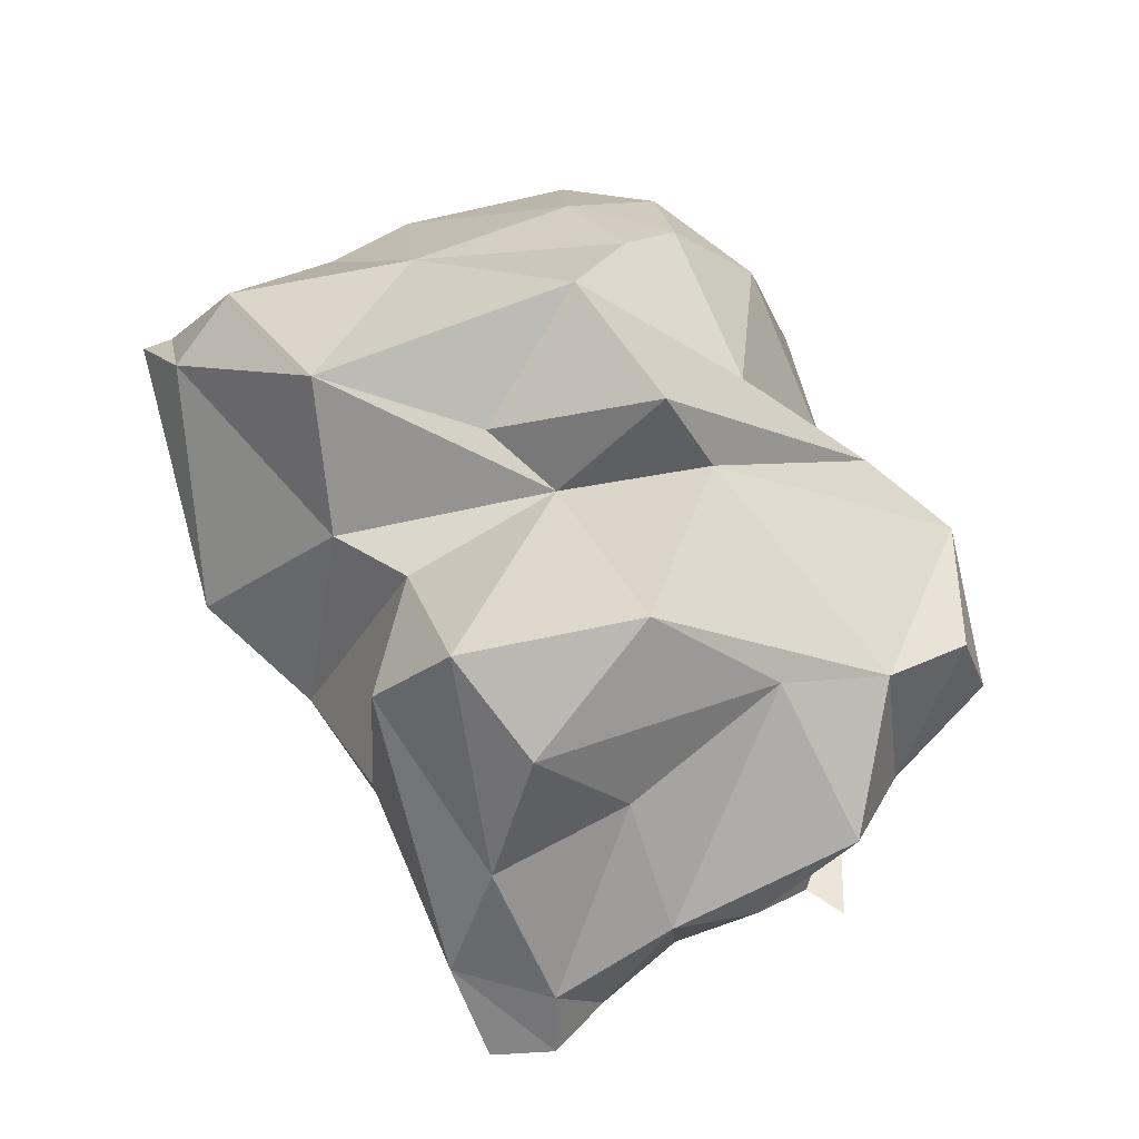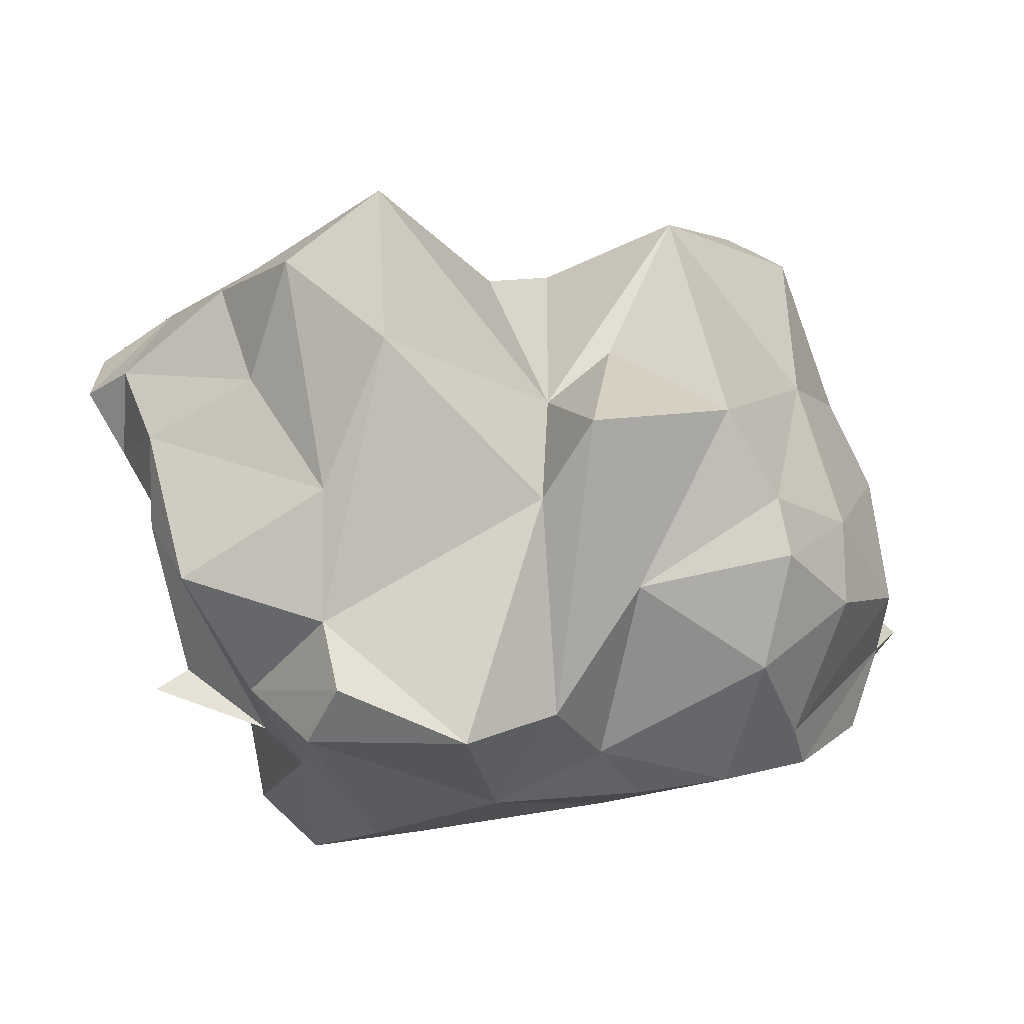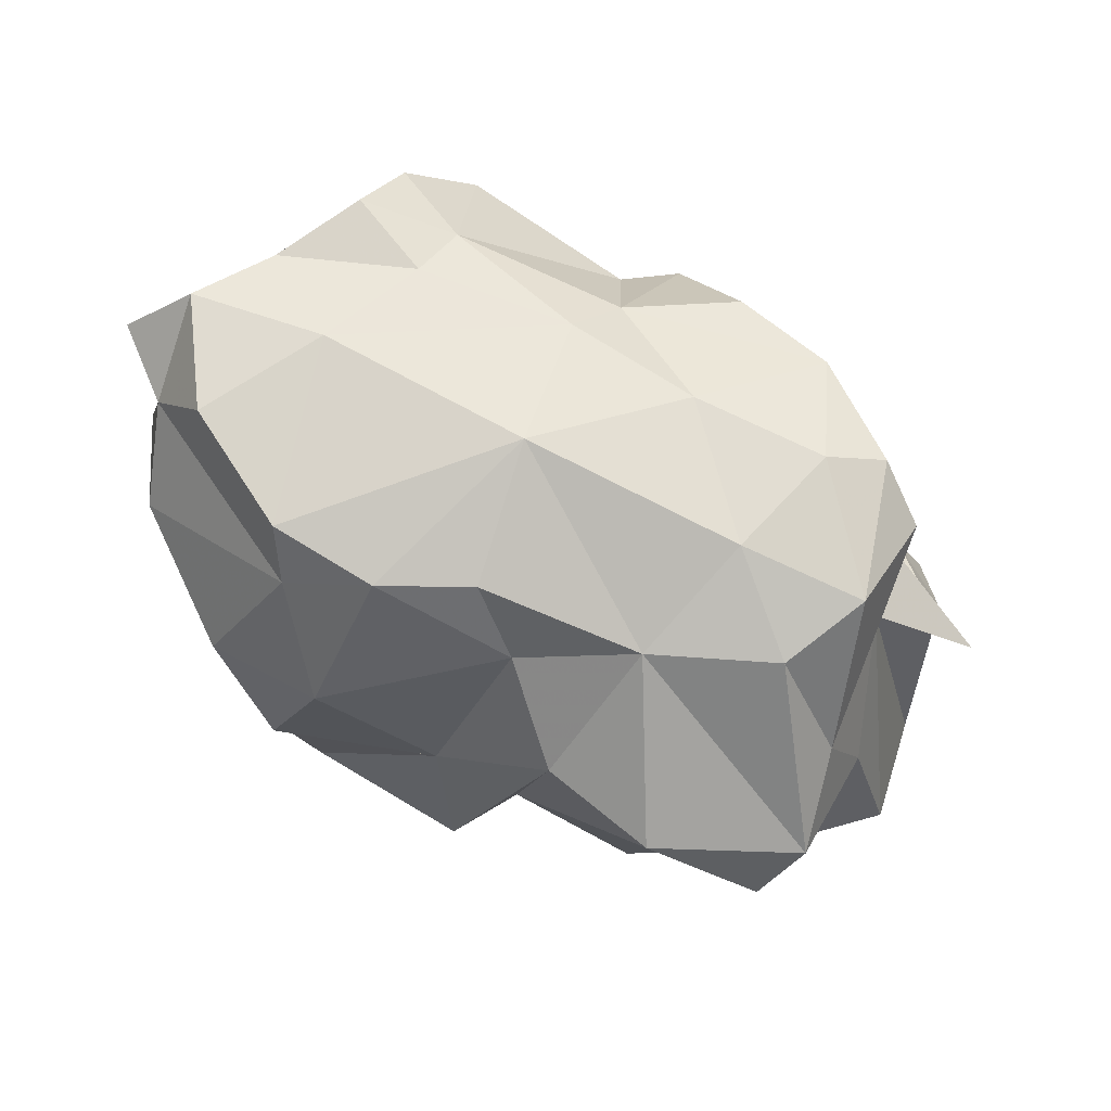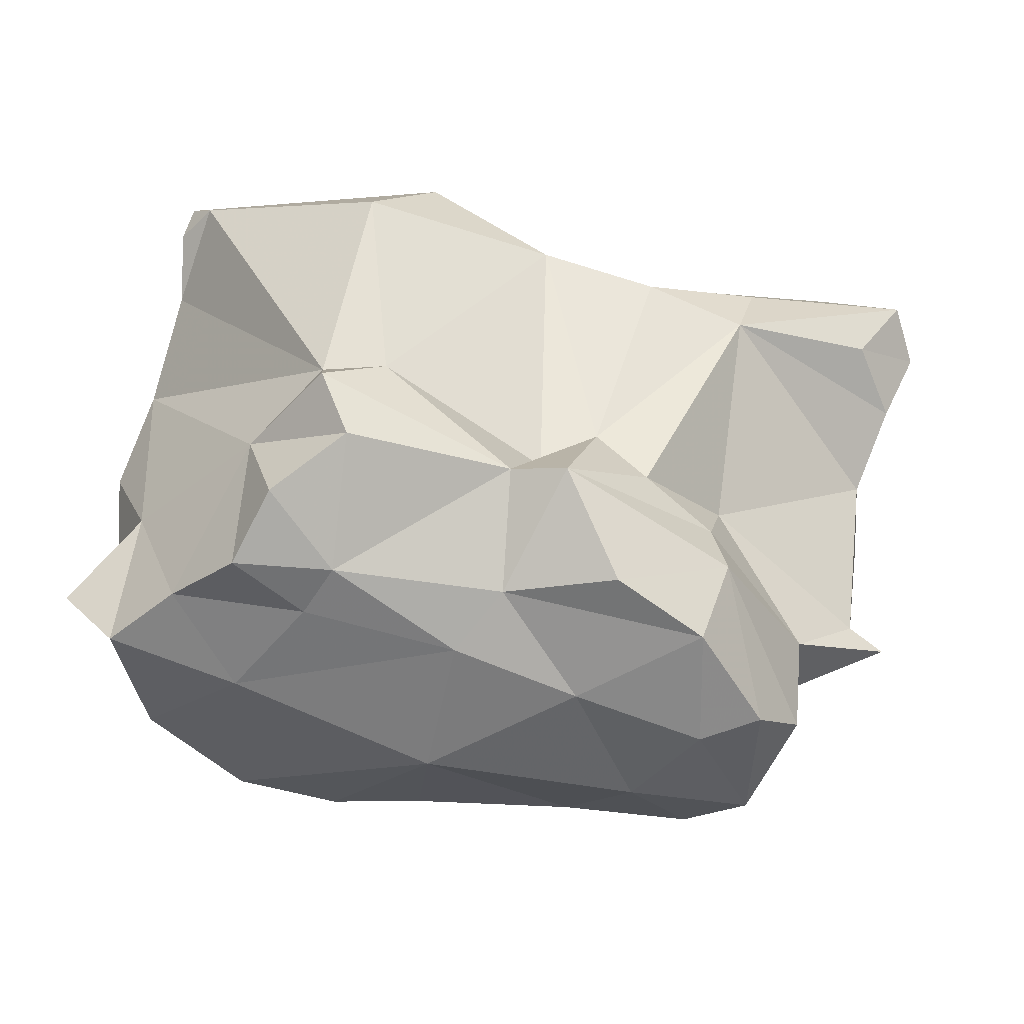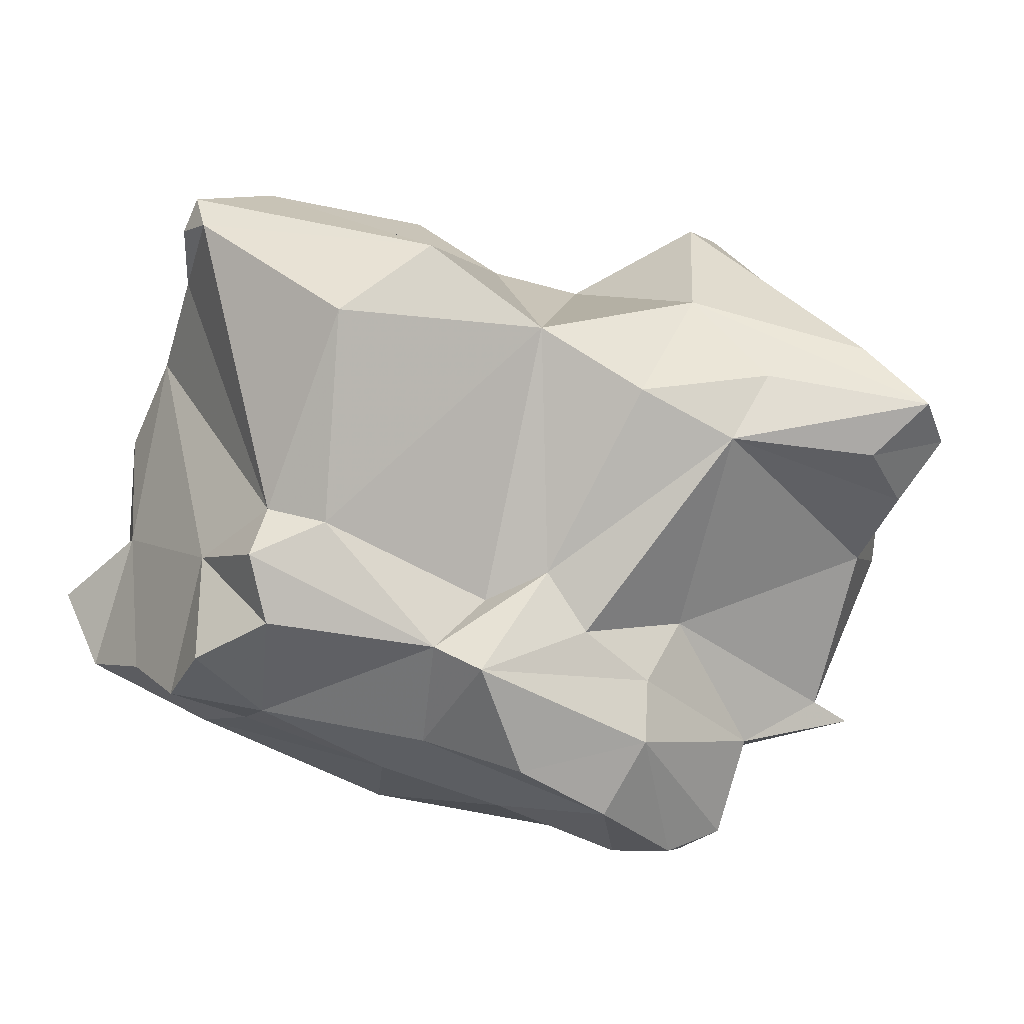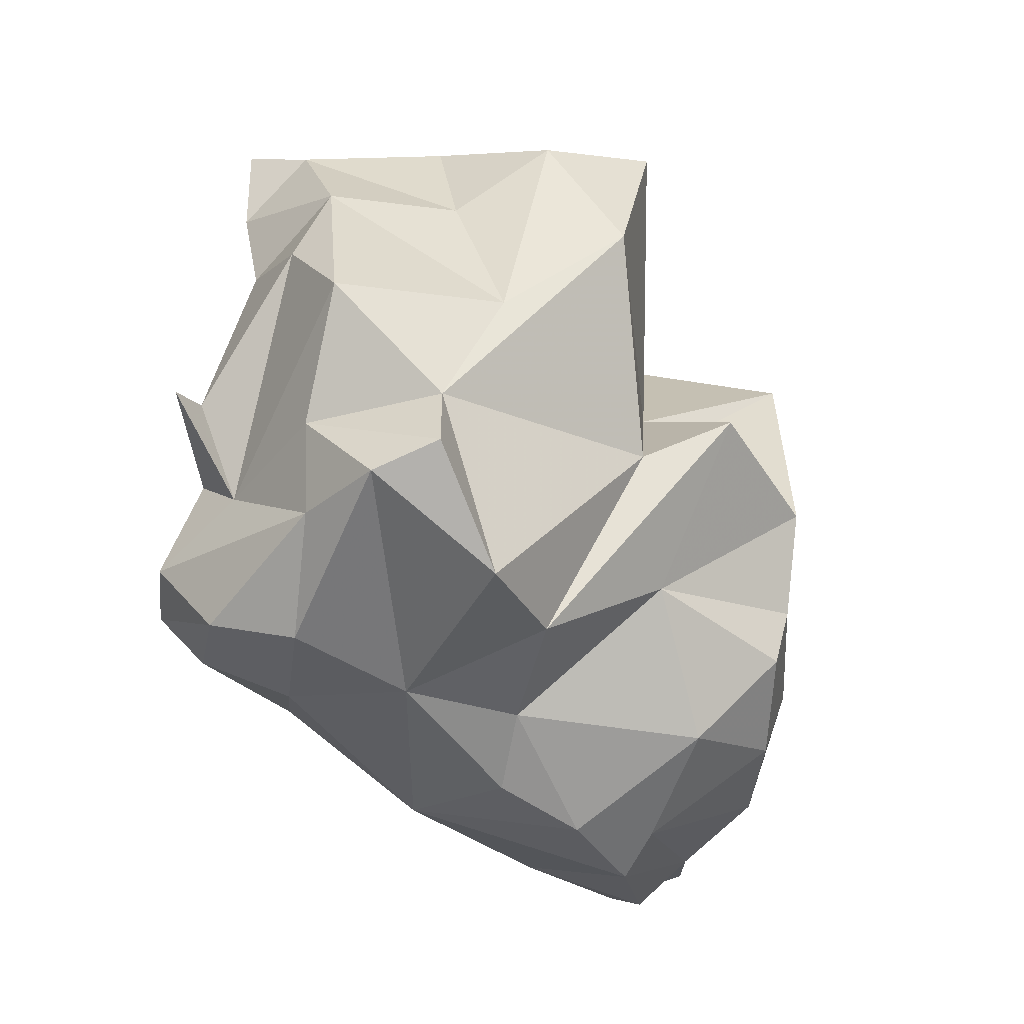
<metadata>
{"format":"obj","ext":"obj","renderer":"f3d","projection":"perspective","resolution":1024,"background":"white","views":[{"elev":77.8,"azim":71.1,"up":"+Y"},{"elev":52.0,"azim":171.1,"up":"+Y"},{"elev":-60.4,"azim":-8.8,"up":"+Z"},{"elev":5.0,"azim":4.6,"up":"+Z"},{"elev":42.8,"azim":20.4,"up":"+Z"},{"elev":-59.6,"azim":140.5,"up":"+Z"}]}
</metadata>
<code>
v 503.1 200.6 106.8
v 504.2 208 112.2
v 505.2 203.1 104.1
v 505.2 208.5 103.9
v 505.6 210.1 116.7
v 506.1 197.7 105.1
v 506.7 202.3 110.6
v 507.1 210.9 122.1
v 507.2 210.9 125.7
v 507.3 201.3 100.4
v 507.6 212 127.1
v 507.8 216.6 122.1
v 508.3 214.9 104.7
v 508.9 210.1 127.1
v 509.1 216.5 113
v 509.1 213.7 100.3
v 509.7 196.3 107.6
v 510.2 215.5 125.6
v 511.4 204.5 96.5
v 512.1 207.5 96.71
v 512.4 218.2 100.6
v 512.5 197.8 102.9
v 512.7 219.7 103.2
v 513.2 193.7 109.4
v 513.3 198.5 114.9
v 514.3 213.7 96.93
v 514.8 223.2 106.5
v 515.1 193.4 113
v 515.3 223.7 119.5
v 516.2 206.1 95.12
v 516.4 195.7 106.8
v 516.8 199.5 118.6
v 517.3 196.2 118.6
v 518 194.6 109
v 518.5 205.7 127.3
v 518.7 194.6 115.7
v 519.8 221.7 112.6
v 520 199.4 118.8
v 520.4 218 99.91
v 520.9 205.6 95.35
v 521.2 211.3 128.1
v 521.7 219.1 120.9
v 522 199.5 98.58
v 522.2 225.8 104.7
v 523 209.4 95.86
v 523.5 220.9 110.4
v 523.8 196.5 104.9
v 524.9 222 103.2
v 525.4 222.2 118.2
v 525.5 214.7 95.07
v 526.2 196.6 107.8
v 526.4 197.7 113.8
v 527.3 211 124.6
v 527.6 201.8 113.7
v 528.7 207.6 94.73
v 529.3 197 113.9
v 529.7 198.1 102.4
v 530.4 216.8 92.76
v 530.4 203.5 115.1
v 530.8 225.9 121.4
v 531.1 230.4 117.7
v 531.9 195.7 108.6
v 531.9 228.9 109
v 532.3 202.4 96.68
v 533.1 210.2 122.9
v 533.1 202.1 113.1
v 533.3 218 122.8
v 535.1 206.8 94.33
v 535.8 223.9 104
v 535.9 199.1 100.1
v 536 196.9 105.6
v 536.2 228 115.7
v 536.3 219.9 94.74
v 536.4 202.4 110.3
v 536.6 220.2 98.65
v 536.8 206.5 110.8
v 537.2 199.6 108.8
v 537.9 210.5 120.8
v 538.1 216.8 94.06
v 538.3 203.9 95.78
v 538.5 212 95.92
v 538.6 214.1 122.3
v 538.7 223.4 112.1
v 538.9 199.3 101.1
v 539.7 223 118.9
v 540.2 207.7 101.2
v 540.6 214.5 99.14
v 540.9 202.2 100.4
v 541.1 205.6 104.1
v 542.6 218.3 122.1
v 543.3 220 102.6
v 543.9 209.4 104.4
v 544.3 220 112
v 544.5 213.7 111.6
v 544.7 213.2 119.5
v 544.7 217.7 107.9
v 545.4 218.6 117.9
v 545.7 209.8 103.1
v 546.1 214.4 115.8
v 546.7 215.6 121.6
v 547.6 216.4 118.7
f 1 3 6
f 1 6 7
f 1 7 3
f 2 3 7
f 2 13 4
f 3 2 4
f 3 4 20
f 3 10 6
f 3 20 19
f 5 2 7
f 5 12 15
f 5 25 32
f 6 17 7
f 8 12 5
f 8 14 9
f 8 32 14
f 10 3 19
f 11 9 14
f 12 8 9
f 12 9 18
f 13 2 15
f 13 21 16
f 14 41 11
f 15 2 5
f 15 23 13
f 15 29 27
f 16 4 13
f 16 20 4
f 16 21 26
f 17 6 22
f 17 22 31
f 17 25 7
f 17 31 24
f 18 9 11
f 18 11 41
f 18 29 12
f 18 41 42
f 18 42 29
f 19 22 10
f 20 16 26
f 21 39 26
f 22 6 10
f 22 47 31
f 23 15 27
f 23 21 13
f 23 27 39
f 24 28 25
f 24 31 34
f 25 5 7
f 25 17 24
f 26 30 20
f 26 39 45
f 27 37 44
f 27 44 39
f 28 24 34
f 28 34 36
f 28 36 25
f 29 15 12
f 29 37 27
f 29 42 46
f 30 19 20
f 30 26 45
f 30 45 40
f 31 47 34
f 32 8 5
f 32 35 14
f 33 25 36
f 33 32 25
f 33 36 52
f 33 52 38
f 34 47 51
f 34 51 52
f 35 32 38
f 35 38 53
f 35 41 14
f 37 46 44
f 38 32 33
f 39 21 23
f 40 43 30
f 42 49 46
f 42 53 49
f 43 19 30
f 43 22 19
f 43 57 47
f 44 46 48
f 44 50 39
f 46 37 29
f 46 61 63
f 47 22 43
f 48 63 75
f 48 75 58
f 49 53 67
f 49 60 61
f 50 44 48
f 50 45 39
f 50 55 45
f 50 58 55
f 51 57 71
f 51 62 56
f 52 36 34
f 52 59 54
f 53 41 35
f 53 42 41
f 53 59 65
f 54 38 52
f 54 53 38
f 55 40 45
f 55 43 40
f 55 64 43
f 56 52 51
f 56 66 59
f 56 74 66
f 57 51 47
f 57 64 70
f 57 70 71
f 58 50 48
f 58 73 79
f 58 75 73
f 59 52 56
f 59 53 54
f 59 66 78
f 59 78 65
f 61 46 49
f 61 72 63
f 61 85 72
f 62 51 71
f 62 77 56
f 63 48 46
f 63 69 75
f 63 72 69
f 64 55 68
f 64 57 43
f 64 68 80
f 64 80 70
f 67 53 65
f 67 60 49
f 67 65 82
f 67 82 100
f 68 79 81
f 69 93 91
f 71 77 62
f 71 84 77
f 72 83 69
f 75 87 73
f 76 66 74
f 76 74 89
f 76 89 92
f 77 74 56
f 77 84 88
f 78 66 76
f 78 76 94
f 78 94 99
f 78 99 95
f 79 55 58
f 79 68 55
f 79 87 81
f 80 68 81
f 80 88 84
f 81 86 88
f 81 87 86
f 82 65 78
f 83 97 93
f 84 70 80
f 84 71 70
f 85 60 90
f 85 61 60
f 85 83 72
f 86 91 96
f 86 92 98
f 86 98 89
f 87 75 91
f 87 79 73
f 88 80 81
f 89 74 77
f 89 77 88
f 89 88 86
f 90 60 67
f 90 100 101
f 90 101 97
f 91 75 69
f 91 86 87
f 92 86 96
f 92 94 76
f 93 69 83
f 93 99 94
f 94 96 93
f 95 100 78
f 96 91 93
f 96 94 92
f 97 83 85
f 97 85 90
f 98 92 89
f 99 93 97
f 100 82 78
f 100 90 67
f 101 95 99
f 101 99 97
f 101 100 95

</code>
